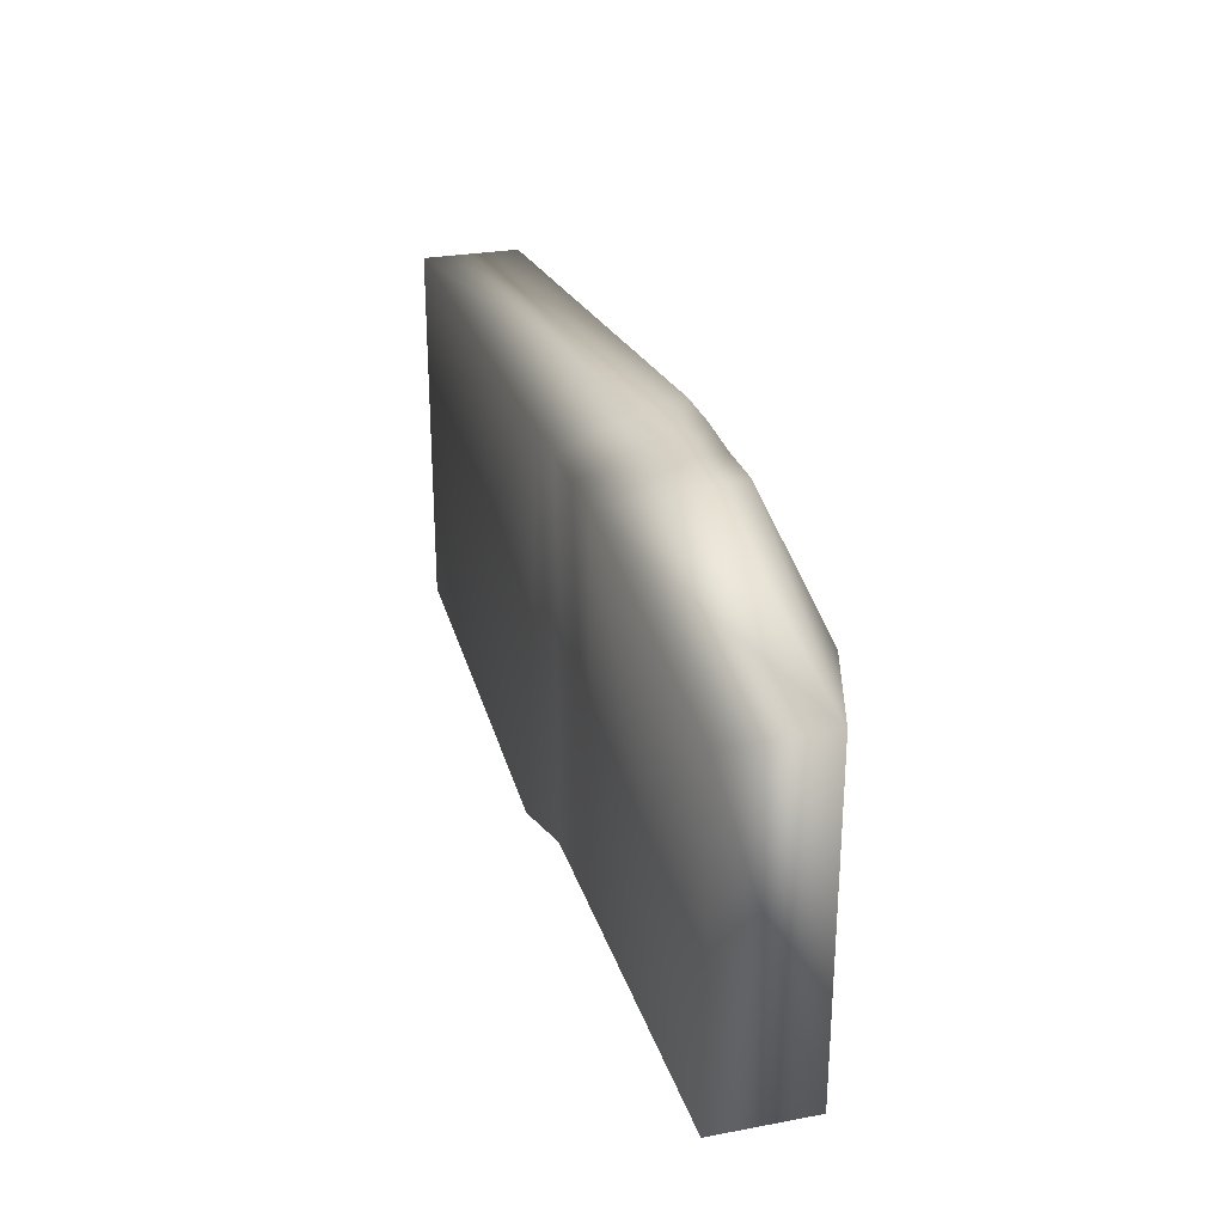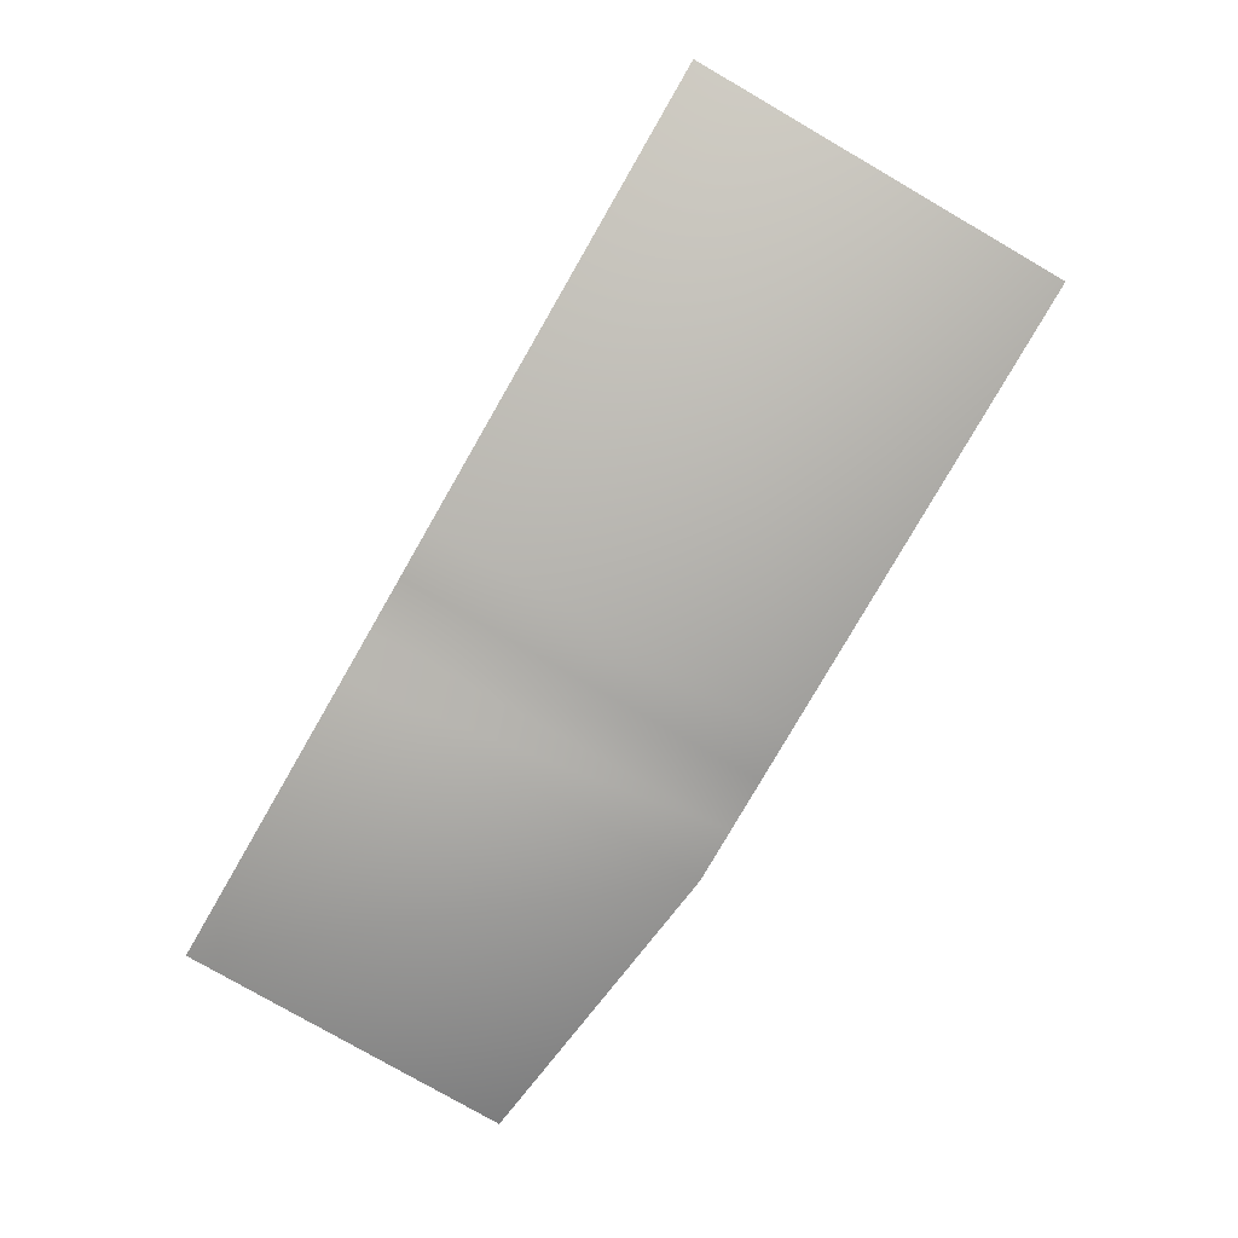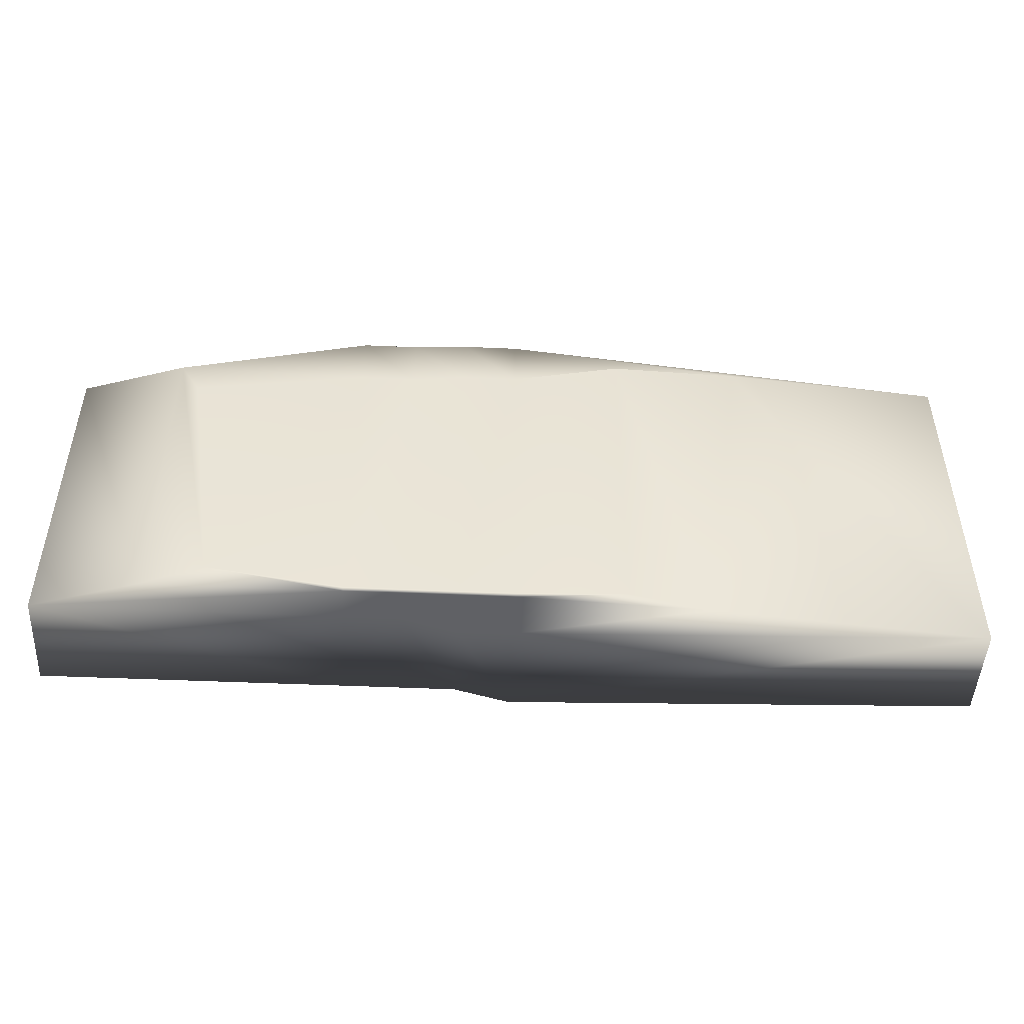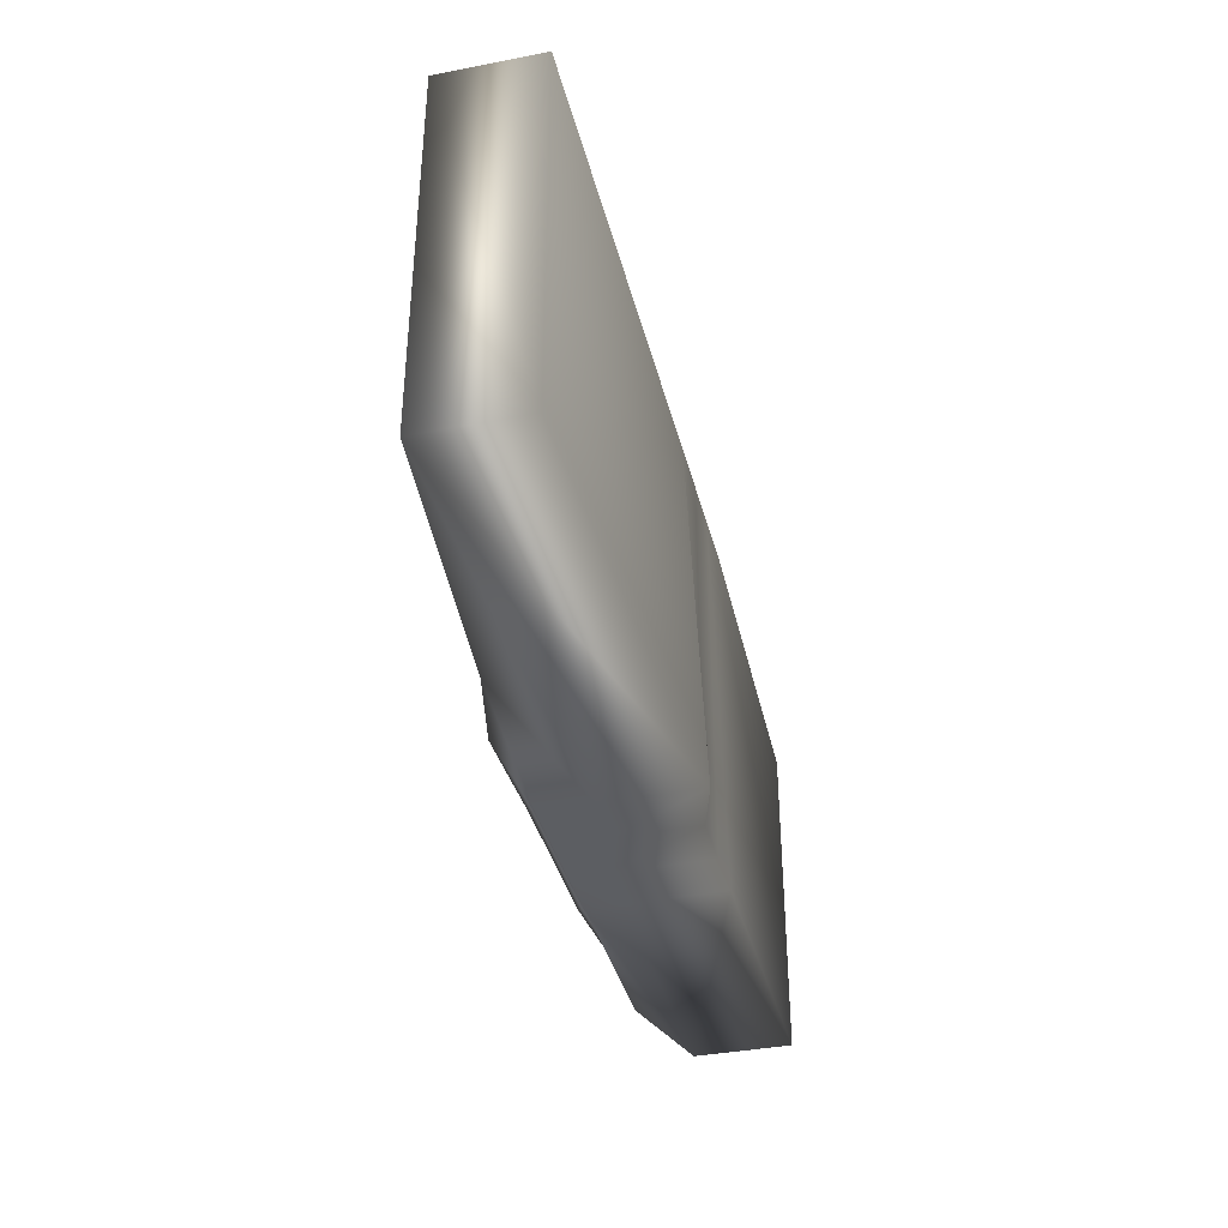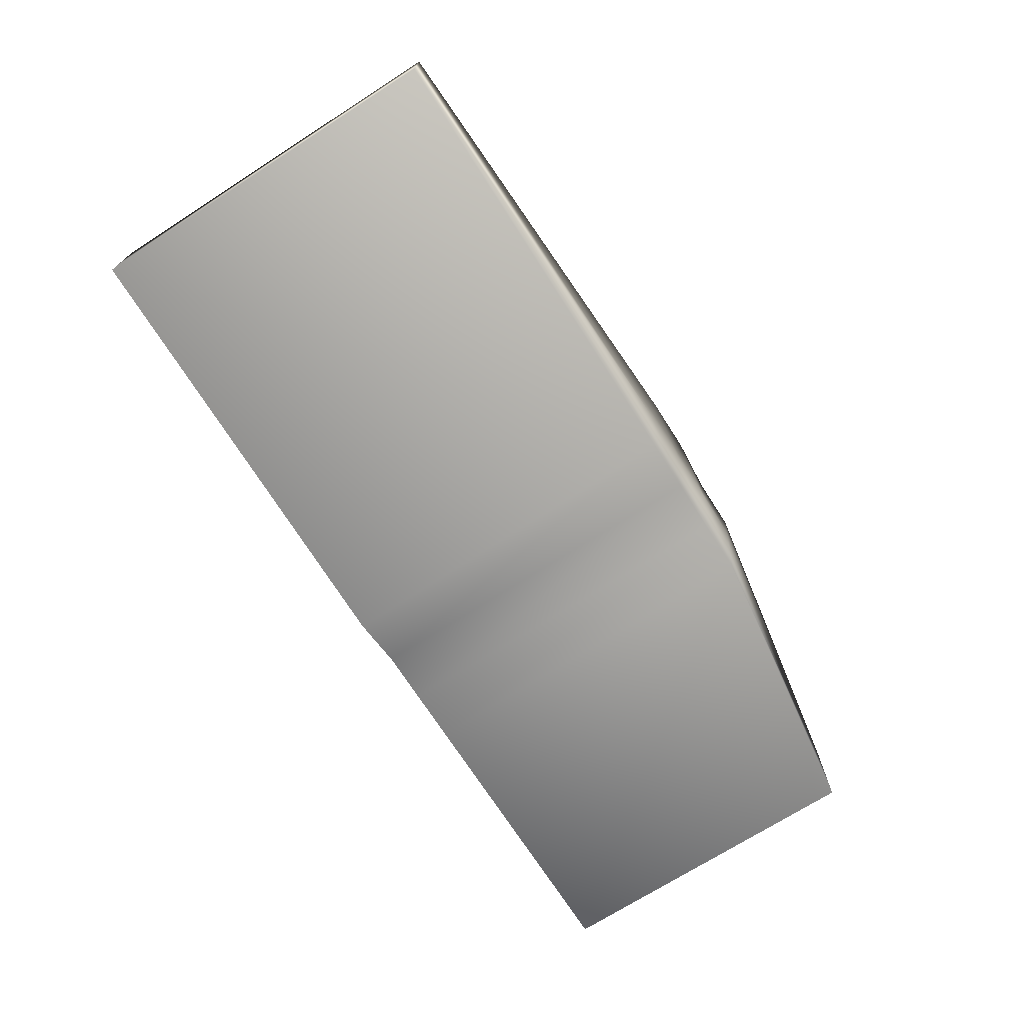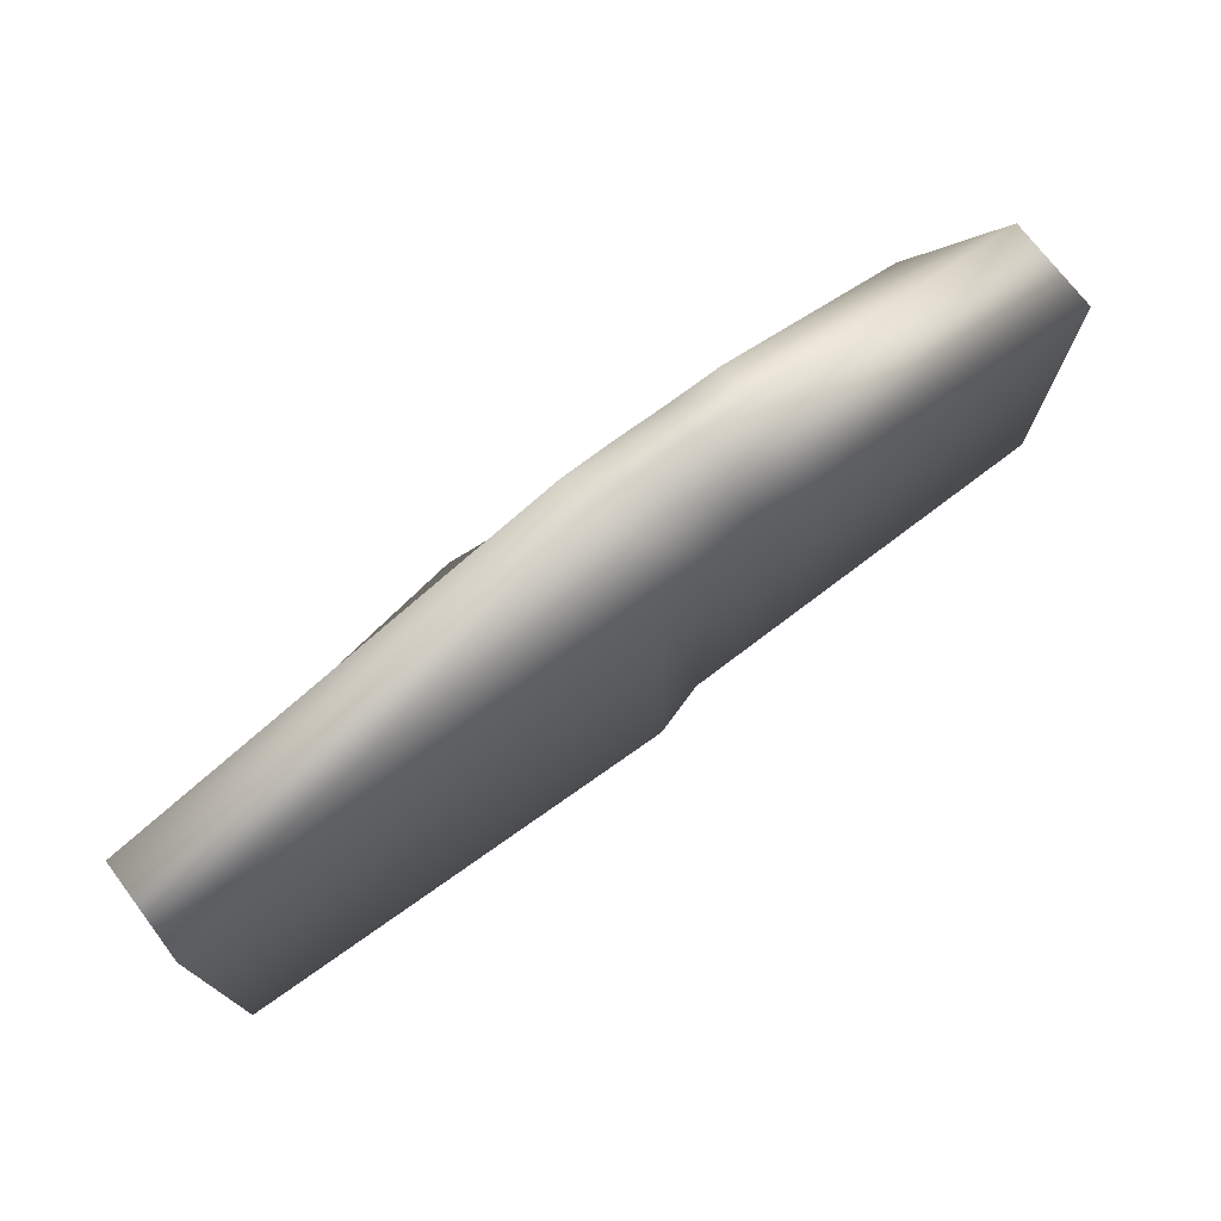
<metadata>
{"format":"obj","ext":"obj","renderer":"f3d","projection":"perspective","resolution":1024,"background":"white","views":[{"elev":27.5,"azim":74.0,"up":"+Z"},{"elev":-79.1,"azim":-120.0,"up":"+Y"},{"elev":-47.9,"azim":177.2,"up":"+Z"},{"elev":-37.9,"azim":-76.2,"up":"+Z"},{"elev":-71.5,"azim":-57.4,"up":"+Y"},{"elev":73.7,"azim":-37.2,"up":"+Z"}]}
</metadata>
<code>
g default
v -535 -133.4 108.1
v 374.4 -133.4 66.21
v -186.4 4.586 82.36
v 247.7 9.605 15.65
v -186.4 4.586 -259.7
v 210.9 1.789 -240
v -535 -133.4 -259.7
v 374.4 -133.4 -259.7
v 270.2 -3.986 66.21
v -316 -19.69 108.1
v -266 -12.56 -259.7
v 270.2 -3.986 -259.7
v 80.04 3.827 51.15
v 80.04 1.789 -259.7
v 80.04 -3.986 -259.7
v 80.04 -133.4 -259.7
v 80.04 -133.4 108.1
v 80.04 -3.874 117.3
v 26.68 3.827 51.15
v 26.68 1.789 -259.7
v 26.68 -3.986 -259.7
v 26.68 -133.4 -259.7
v 26.68 -133.4 108.1
v 26.68 -3.874 117.3
v -26.68 1.934 60.57
v -26.68 1.789 -259.7
v -26.68 -3.986 -259.7
v -26.68 -133.4 -259.7
v -26.68 -133.4 108.1
v -26.68 -3.986 121.7
v -80.04 1.934 60.57
v -80.04 1.789 -259.7
v -80.04 -3.986 -259.7
v -80.04 -149.1 -259.7
v -80.04 -133.4 108.1
v -80.04 -3.986 121.7
v 80.04 -37.31 115.3
v 26.68 -37.31 115.3
v -26.68 -37.31 114.4
v -80.04 -37.31 114.4
v -535 -37.31 108.1
v -535 -37.31 -259.7
v -80.04 -53.01 -259.7
v -26.68 -53.01 -259.7
v 26.68 -37.31 -259.7
v 80.04 -37.31 -259.7
v 374.4 -37.31 -259.7
v 374.4 -37.31 66.21
g pCube24
f 1 35 40 41
f 3 31 32 5
f 42 43 34 7
f 7 34 35 1
f 2 8 47 48
f 7 1 41 42
f 10 36 31 3
f 11 10 3 5
f 5 32 33 11
f 9 12 6 4
f 13 4 6 14
f 15 14 6 12
f 16 46 47 8
f 17 16 8 2
f 48 37 17 2
f 13 18 9 4
f 19 13 14 20
f 21 20 14 15
f 22 45 46 16
f 23 22 16 17
f 38 23 17 37
f 19 24 18 13
f 25 19 20 26
f 27 26 20 21
f 28 44 45 22
f 29 28 22 23
f 39 29 23 38
f 25 30 24 19
f 31 25 26 32
f 33 32 26 27
f 34 43 44 28
f 35 34 28 29
f 40 35 29 39
f 31 36 30 25
f 24 38 37 18
f 30 39 38 24
f 36 40 39 30
f 41 40 36 10
f 42 41 10 11
f 11 33 43 42
f 44 43 33 27
f 45 44 27 21
f 46 45 21 15
f 47 46 15 12
f 48 47 12 9
f 18 37 48 9

</code>
